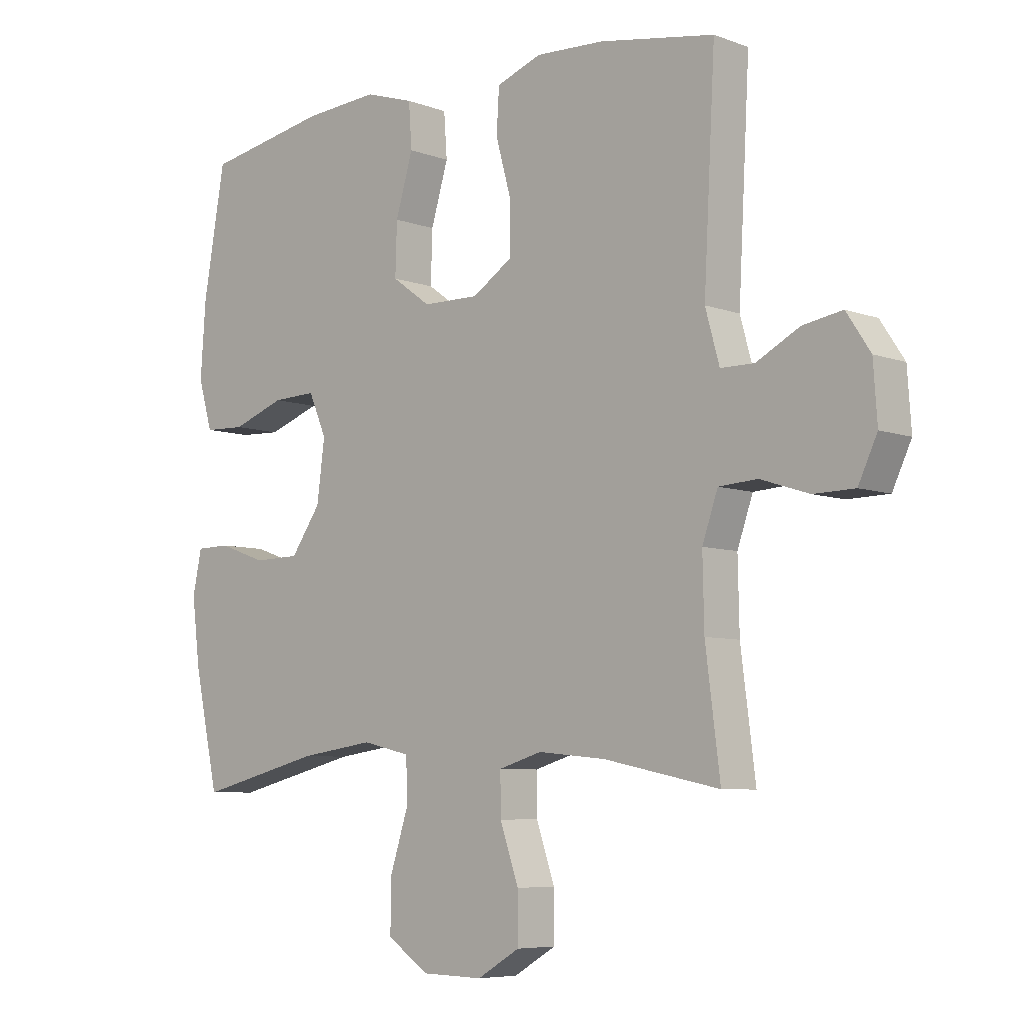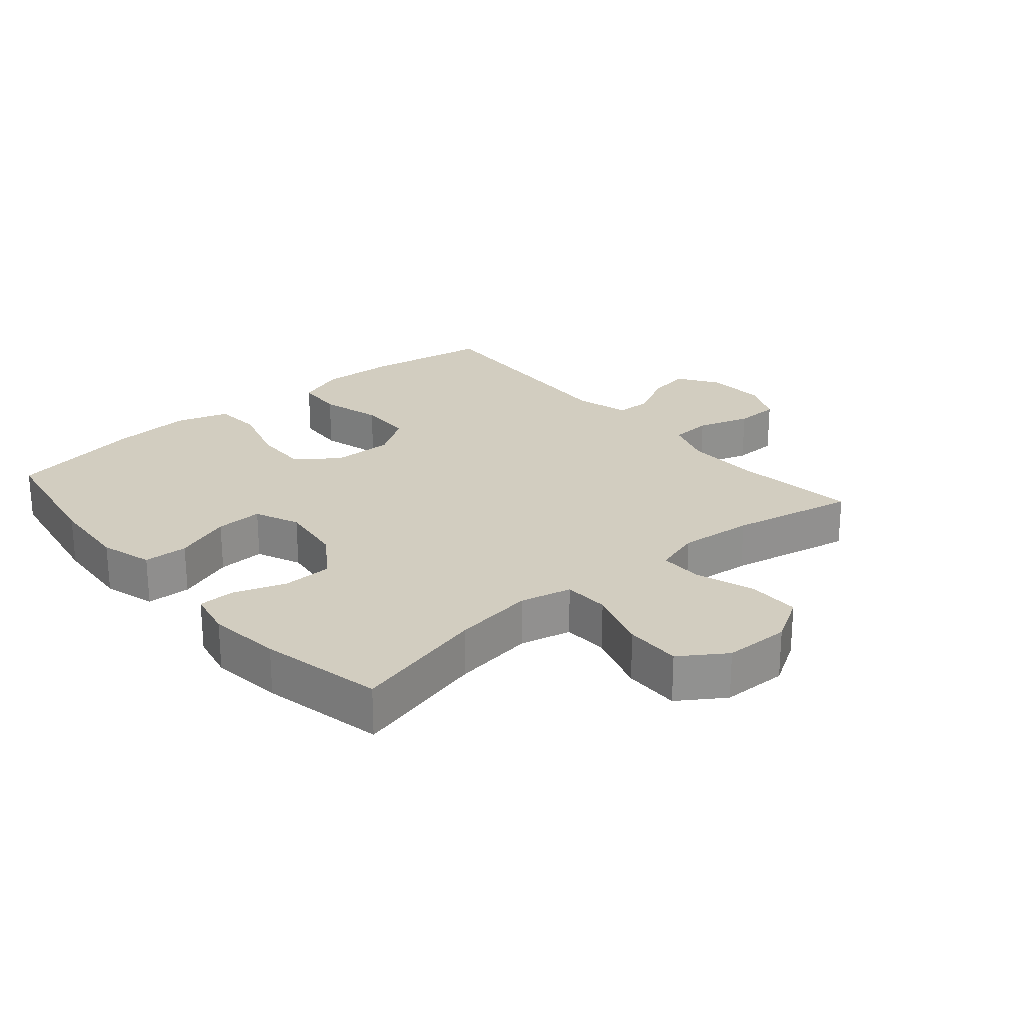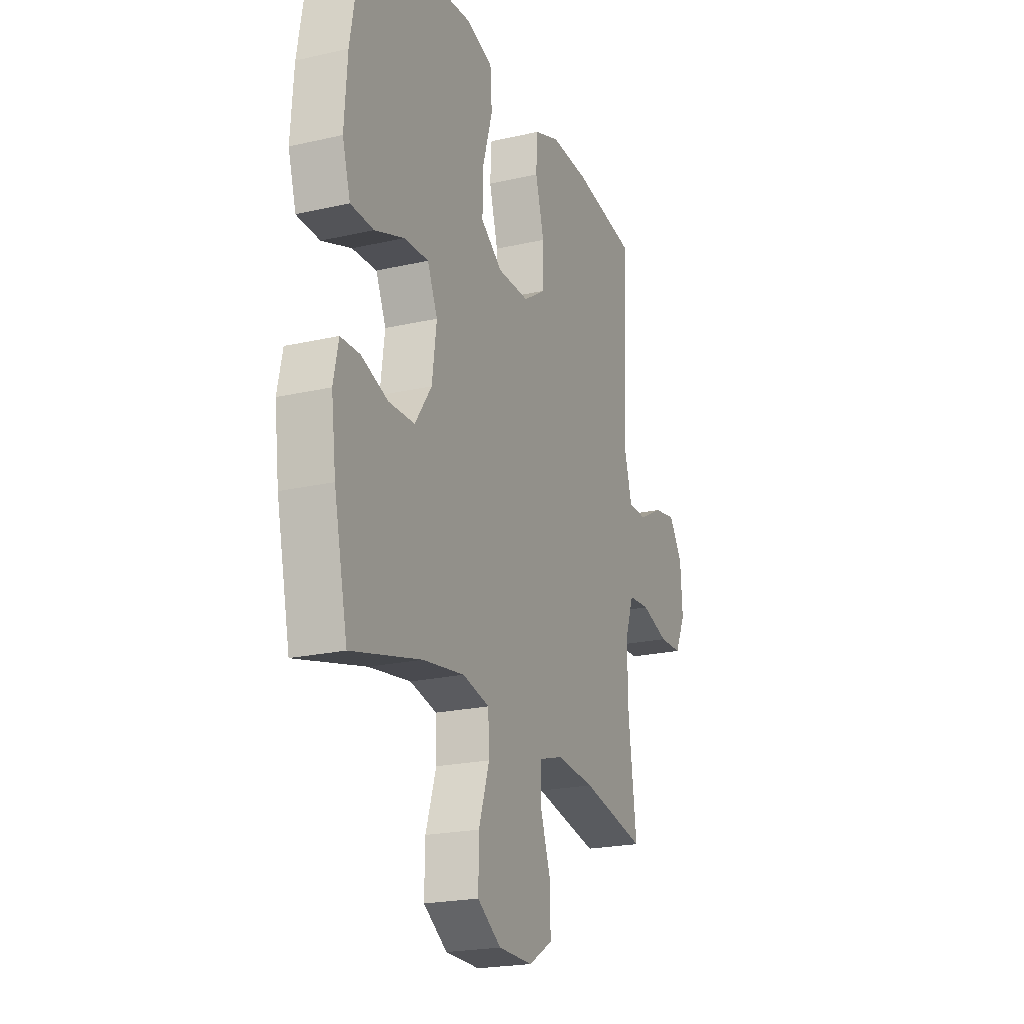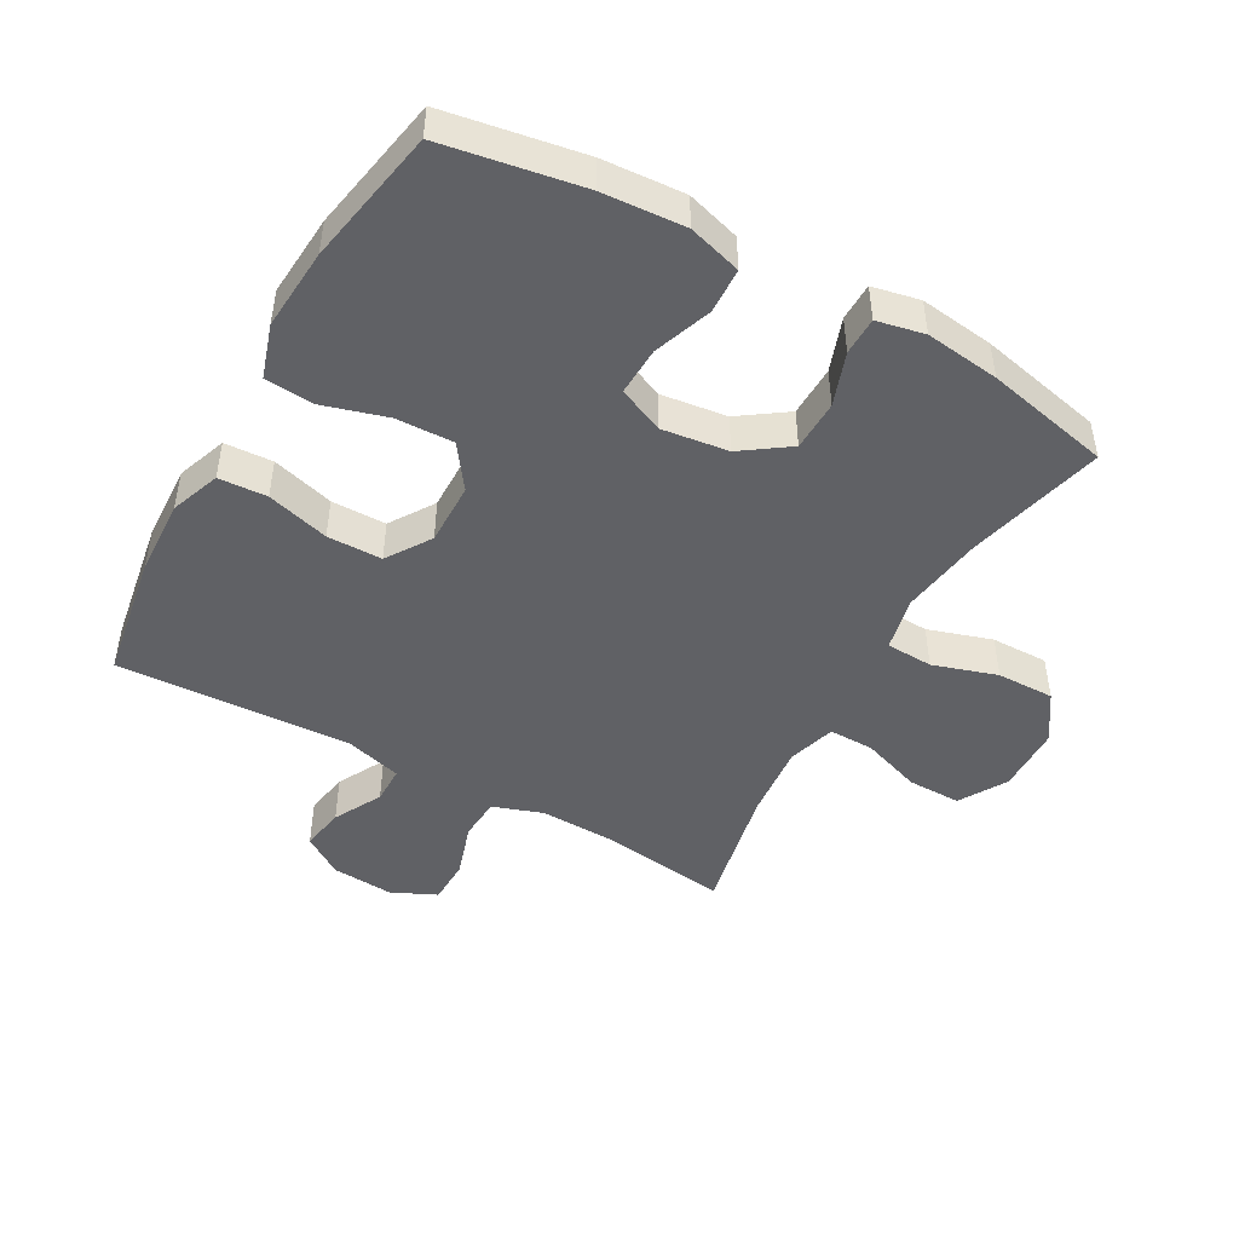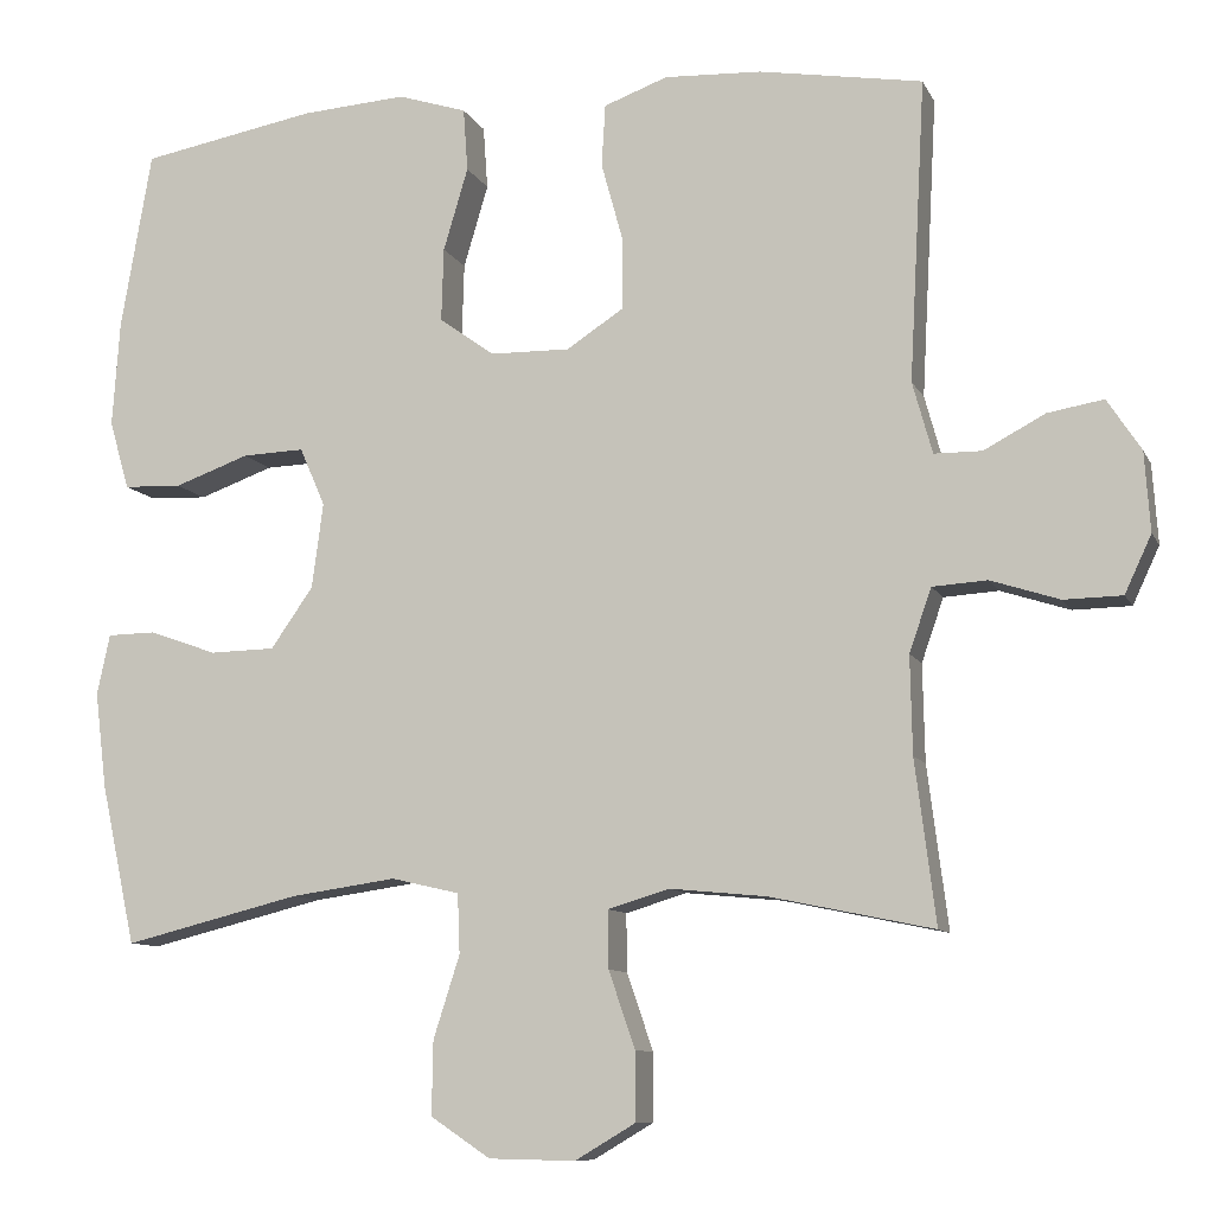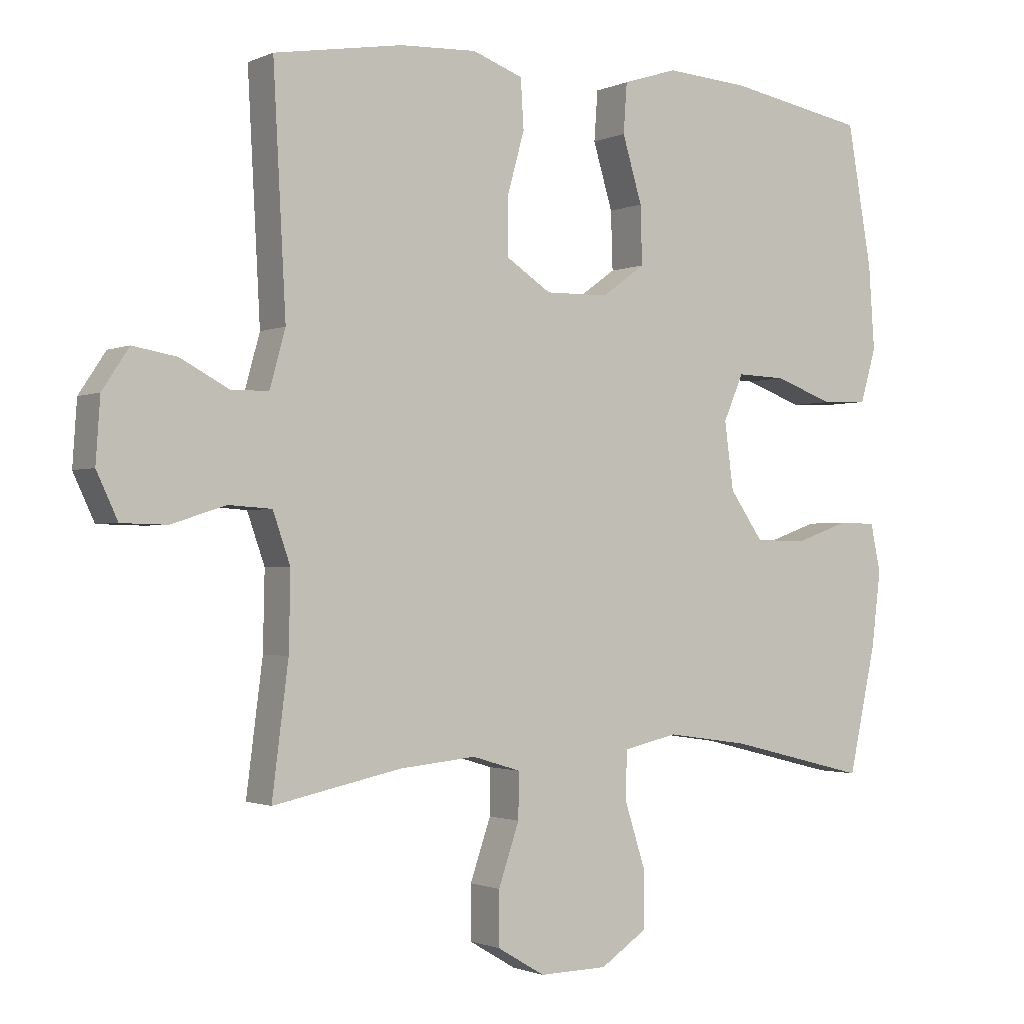
<metadata>
{"format":"obj","ext":"obj","renderer":"f3d","projection":"perspective","resolution":1024,"background":"white","views":[{"elev":-6.7,"azim":-137.1,"up":"+Z"},{"elev":24.5,"azim":139.5,"up":"+Y"},{"elev":-21.4,"azim":112.2,"up":"+Z"},{"elev":-47.3,"azim":60.7,"up":"+Y"},{"elev":-9.5,"azim":-163.0,"up":"+Z"},{"elev":-1.4,"azim":-32.8,"up":"+Z"}]}
</metadata>
<code>
o path782
v 0.3177 0.0375 0.5703
v 0.1901 0.0375 0.5794
v 0.1064 0.0375 0.5528
v 0.101 0.0375 0.4764
v 0.1309 0.0375 0.3759
v 0.1336 0.0375 0.2868
v 0.06698 0.0375 0.2387
v -0.03017 0.0375 0.2374
v -0.09889 0.0375 0.2824
v -0.09995 0.0375 0.3678
v -0.07306 0.0375 0.4651
v -0.07768 0.0375 0.5404
v -0.155 0.0375 0.569
v -0.2734 0.0375 0.5636
v -0.4712 0.0375 0.5309
v -0.4517 0.0375 0.166
v -0.4758 0.0375 0.07898
v -0.5335 0.0375 0.07857
v -0.6079 0.0375 0.1181
v -0.6758 0.0375 0.1299
v -0.717 0.0375 0.06754
v -0.7237 0.0375 -0.02905
v -0.6912 0.0375 -0.09864
v -0.6207 0.0375 -0.1001
v -0.5369 0.0375 -0.07317
v -0.4705 0.0375 -0.07752
v -0.4437 0.0375 -0.1547
v -0.4461 0.0375 -0.273
v -0.4712 0.0375 -0.4708
v -0.2731 0.0375 -0.4296
v -0.1555 0.0375 -0.4182
v -0.08112 0.0375 -0.4407
v -0.08189 0.0375 -0.5108
v -0.1139 0.0375 -0.6042
v -0.1142 0.0375 -0.6869
v -0.0408 0.0375 -0.7304
v 0.06385 0.0375 -0.7283
v 0.1364 0.0375 -0.6798
v 0.1349 0.0375 -0.5903
v 0.1029 0.0375 -0.4906
v 0.1057 0.0375 -0.4181
v 0.1884 0.0375 -0.399
v 0.3163 0.0375 -0.4173
v 0.5307 0.0375 -0.4708
v 0.5728 0.0375 -0.2761
v 0.5869 0.0375 -0.1603
v 0.5713 0.0375 -0.08619
v 0.5126 0.0375 -0.0852
v 0.4301 0.0375 -0.1145
v 0.3512 0.0375 -0.1127
v 0.2997 0.0375 -0.03911
v 0.286 0.0375 0.06439
v 0.3168 0.0375 0.1353
v 0.3919 0.0375 0.1324
v 0.4826 0.0375 0.09973
v 0.5531 0.0375 0.1024
v 0.5774 0.0375 0.1858
v 0.5683 0.0375 0.3147
v 0.5307 0.0375 0.5309
v 0.3177 -0.0375 0.5703
v 0.1901 -0.0375 0.5794
v 0.1064 -0.0375 0.5528
v 0.101 -0.0375 0.4764
v 0.1309 -0.0375 0.3759
v 0.1336 -0.0375 0.2868
v 0.06698 -0.0375 0.2387
v -0.03017 -0.0375 0.2374
v -0.09889 -0.0375 0.2824
v -0.09995 -0.0375 0.3678
v -0.07306 -0.0375 0.4651
v -0.07768 -0.0375 0.5404
v -0.155 -0.0375 0.569
v -0.2734 -0.0375 0.5636
v -0.4712 -0.0375 0.5309
v -0.4517 -0.0375 0.166
v -0.4758 -0.0375 0.07898
v -0.5335 -0.0375 0.07857
v -0.6079 -0.0375 0.1181
v -0.6758 -0.0375 0.1299
v -0.717 -0.0375 0.06754
v -0.7237 -0.0375 -0.02905
v -0.6912 -0.0375 -0.09864
v -0.6207 -0.0375 -0.1001
v -0.5369 -0.0375 -0.07317
v -0.4705 -0.0375 -0.07752
v -0.4437 -0.0375 -0.1547
v -0.4461 -0.0375 -0.273
v -0.4712 -0.0375 -0.4708
v -0.2731 -0.0375 -0.4296
v -0.1555 -0.0375 -0.4182
v -0.08112 -0.0375 -0.4407
v -0.08189 -0.0375 -0.5108
v -0.1139 -0.0375 -0.6042
v -0.1142 -0.0375 -0.6869
v -0.0408 -0.0375 -0.7304
v 0.06385 -0.0375 -0.7283
v 0.1364 -0.0375 -0.6798
v 0.1349 -0.0375 -0.5903
v 0.1029 -0.0375 -0.4906
v 0.1057 -0.0375 -0.4181
v 0.1884 -0.0375 -0.399
v 0.3163 -0.0375 -0.4173
v 0.5307 -0.0375 -0.4708
v 0.5728 -0.0375 -0.2761
v 0.5869 -0.0375 -0.1603
v 0.5713 -0.0375 -0.08619
v 0.5126 -0.0375 -0.0852
v 0.4301 -0.0375 -0.1145
v 0.3512 -0.0375 -0.1127
v 0.2997 -0.0375 -0.03911
v 0.286 -0.0375 0.06439
v 0.3168 -0.0375 0.1353
v 0.3919 -0.0375 0.1324
v 0.4826 -0.0375 0.09973
v 0.5531 -0.0375 0.1024
v 0.5774 -0.0375 0.1858
v 0.5683 -0.0375 0.3147
v 0.5307 -0.0375 0.5309
v -0.1142 0.0375 -0.6869
v -0.0408 0.0375 -0.7304
v 0.06385 0.0375 -0.7283
v 0.1364 0.0375 -0.6798
v -0.1139 0.0375 -0.6042
v 0.1349 0.0375 -0.5903
v -0.08189 0.0375 -0.5108
v 0.1029 0.0375 -0.4906
v -0.08112 0.0375 -0.4407
v -0.08112 0.0375 -0.4407
v 0.1057 0.0375 -0.4181
v 0.1057 0.0375 -0.4181
v -0.4712 0.0375 -0.4708
v -0.4712 0.0375 -0.4708
v -0.2731 0.0375 -0.4296
v 0.3163 0.0375 -0.4173
v 0.5307 0.0375 -0.4708
v 0.5307 0.0375 -0.4708
v -0.1555 0.0375 -0.4182
v 0.1884 0.0375 -0.399
v 0.5728 0.0375 -0.2761
v -0.4461 0.0375 -0.273
v 0.5869 0.0375 -0.1603
v -0.4437 0.0375 -0.1547
v 0.5713 0.0375 -0.08619
v 0.5713 0.0375 -0.08619
v -0.4705 0.0375 -0.07752
v -0.4705 0.0375 -0.07752
v 0.4301 0.0375 -0.1145
v 0.3512 0.0375 -0.1127
v 0.5126 0.0375 -0.0852
v 0.2997 0.0375 -0.03911
v -0.6912 0.0375 -0.09864
v -0.6912 0.0375 -0.09864
v -0.6207 0.0375 -0.1001
v -0.5369 0.0375 -0.07317
v -0.7237 0.0375 -0.02905
v 0.286 0.0375 0.06439
v -0.717 0.0375 0.06754
v 0.3168 0.0375 0.1353
v 0.3168 0.0375 0.1353
v -0.6758 0.0375 0.1299
v -0.6758 0.0375 0.1299
v -0.4758 0.0375 0.07898
v -0.4758 0.0375 0.07898
v -0.5335 0.0375 0.07857
v -0.6079 0.0375 0.1181
v -0.4517 0.0375 0.166
v 0.3919 0.0375 0.1324
v 0.4826 0.0375 0.09973
v 0.5531 0.0375 0.1024
v 0.5531 0.0375 0.1024
v 0.5774 0.0375 0.1858
v 0.06698 0.0375 0.2387
v -0.03017 0.0375 0.2374
v 0.5683 0.0375 0.3147
v -0.09889 0.0375 0.2824
v 0.1336 0.0375 0.2868
v -0.09995 0.0375 0.3678
v 0.1309 0.0375 0.3759
v -0.07306 0.0375 0.4651
v 0.101 0.0375 0.4764
v -0.4712 0.0375 0.5309
v -0.4712 0.0375 0.5309
v -0.07768 0.0375 0.5404
v -0.07768 0.0375 0.5404
v 0.1064 0.0375 0.5528
v 0.1064 0.0375 0.5528
v 0.5307 0.0375 0.5309
v 0.5307 0.0375 0.5309
v -0.155 0.0375 0.569
v -0.2734 0.0375 0.5636
v 0.3177 0.0375 0.5703
v 0.1901 0.0375 0.5794
v -0.1142 -0.0375 -0.6869
v -0.0408 -0.0375 -0.7304
v 0.06385 -0.0375 -0.7283
v 0.1364 -0.0375 -0.6798
v -0.1139 -0.0375 -0.6042
v 0.1349 -0.0375 -0.5903
v -0.08189 -0.0375 -0.5108
v 0.1029 -0.0375 -0.4906
v -0.08112 -0.0375 -0.4407
v -0.08112 -0.0375 -0.4407
v 0.1057 -0.0375 -0.4181
v 0.1057 -0.0375 -0.4181
v -0.4712 -0.0375 -0.4708
v -0.4712 -0.0375 -0.4708
v -0.2731 -0.0375 -0.4296
v 0.3163 -0.0375 -0.4173
v 0.5307 -0.0375 -0.4708
v 0.5307 -0.0375 -0.4708
v -0.1555 -0.0375 -0.4182
v 0.1884 -0.0375 -0.399
v 0.5728 -0.0375 -0.2761
v -0.4461 -0.0375 -0.273
v 0.5869 -0.0375 -0.1603
v -0.4437 -0.0375 -0.1547
v 0.5713 -0.0375 -0.08619
v 0.5713 -0.0375 -0.08619
v -0.4705 -0.0375 -0.07752
v -0.4705 -0.0375 -0.07752
v 0.4301 -0.0375 -0.1145
v 0.3512 -0.0375 -0.1127
v 0.5126 -0.0375 -0.0852
v 0.2997 -0.0375 -0.03911
v -0.6912 -0.0375 -0.09864
v -0.6912 -0.0375 -0.09864
v -0.6207 -0.0375 -0.1001
v -0.5369 -0.0375 -0.07317
v -0.7237 -0.0375 -0.02905
v 0.286 -0.0375 0.06439
v -0.717 -0.0375 0.06754
v 0.3168 -0.0375 0.1353
v 0.3168 -0.0375 0.1353
v -0.6758 -0.0375 0.1299
v -0.6758 -0.0375 0.1299
v -0.4758 -0.0375 0.07898
v -0.4758 -0.0375 0.07898
v -0.5335 -0.0375 0.07857
v -0.6079 -0.0375 0.1181
v -0.4517 -0.0375 0.166
v 0.3919 -0.0375 0.1324
v 0.4826 -0.0375 0.09973
v 0.5531 -0.0375 0.1024
v 0.5531 -0.0375 0.1024
v 0.5774 -0.0375 0.1858
v 0.06698 -0.0375 0.2387
v -0.03017 -0.0375 0.2374
v 0.5683 -0.0375 0.3147
v -0.09889 -0.0375 0.2824
v 0.1336 -0.0375 0.2868
v -0.09995 -0.0375 0.3678
v 0.1309 -0.0375 0.3759
v -0.07306 -0.0375 0.4651
v 0.101 -0.0375 0.4764
v -0.4712 -0.0375 0.5309
v -0.4712 -0.0375 0.5309
v -0.07768 -0.0375 0.5404
v -0.07768 -0.0375 0.5404
v 0.1064 -0.0375 0.5528
v 0.1064 -0.0375 0.5528
v 0.5307 -0.0375 0.5309
v 0.5307 -0.0375 0.5309
v -0.155 -0.0375 0.569
v -0.2734 -0.0375 0.5636
v 0.3177 -0.0375 0.5703
v 0.1901 -0.0375 0.5794
f 207 214 205
f 265 248 261
f 227 229 225
f 214 207 216
f 265 232 248
f 211 201 203
f 247 216 211
f 224 203 212
f 247 224 246
f 216 207 211
f 222 212 208
f 263 264 251
f 234 231 239
f 200 201 199
f 239 227 238
f 224 211 203
f 245 242 243
f 251 240 249
f 213 221 208
f 255 240 264
f 257 263 253
f 250 246 232
f 266 252 265
f 264 240 251
f 229 227 239
f 265 252 232
f 236 219 247
f 194 197 193
f 232 246 230
f 213 208 209
f 198 197 195
f 249 236 247
f 248 241 245
f 247 211 224
f 223 215 217
f 239 231 229
f 246 224 230
f 232 241 248
f 221 222 208
f 221 215 223
f 253 263 251
f 203 201 200
f 200 199 198
f 254 266 259
f 252 266 254
f 241 242 245
f 224 212 222
f 250 232 252
f 215 221 213
f 236 249 240
f 195 197 194
f 199 197 198
f 238 228 236
f 228 238 227
f 219 216 247
f 198 195 196
f 219 236 228
f 35 36 95 94
f 36 37 96 95
f 37 38 97 96
f 34 35 94 93
f 38 39 98 97
f 33 34 93 92
f 39 40 99 98
f 128 33 92 202
f 40 130 204 99
f 132 30 89 206
f 43 136 210 102
f 31 32 91 90
f 30 31 90 89
f 41 42 101 100
f 42 43 102 101
f 44 45 104 103
f 28 29 88 87
f 45 46 105 104
f 27 28 87 86
f 46 144 218 105
f 146 27 86 220
f 49 50 109 108
f 48 49 108 107
f 47 48 107 106
f 50 51 110 109
f 152 24 83 226
f 24 25 84 83
f 22 23 82 81
f 25 26 85 84
f 51 52 111 110
f 21 22 81 80
f 52 159 233 111
f 161 21 80 235
f 163 18 77 237
f 19 20 79 78
f 18 19 78 77
f 16 17 76 75
f 54 55 114 113
f 55 170 244 114
f 56 57 116 115
f 53 54 113 112
f 7 8 67 66
f 57 58 117 116
f 8 9 68 67
f 6 7 66 65
f 9 10 69 68
f 5 6 65 64
f 10 11 70 69
f 4 5 64 63
f 182 16 75 256
f 11 184 258 70
f 186 4 63 260
f 58 188 262 117
f 12 13 72 71
f 14 15 74 73
f 13 14 73 72
f 59 1 60 118
f 2 3 62 61
f 1 2 61 60
f 133 131 140
f 191 187 174
f 153 151 155
f 140 142 133
f 191 174 158
f 137 129 127
f 173 137 142
f 150 138 129
f 173 172 150
f 142 137 133
f 148 134 138
f 189 177 190
f 160 165 157
f 126 125 127
f 165 164 153
f 150 129 137
f 171 169 168
f 177 175 166
f 139 134 147
f 181 190 166
f 183 179 189
f 176 158 172
f 192 191 178
f 190 177 166
f 155 165 153
f 191 158 178
f 162 173 145
f 120 119 123
f 158 156 172
f 139 135 134
f 124 121 123
f 175 173 162
f 174 171 167
f 173 150 137
f 149 143 141
f 165 155 157
f 172 156 150
f 158 174 167
f 147 134 148
f 147 149 141
f 179 177 189
f 129 126 127
f 126 124 125
f 180 185 192
f 178 180 192
f 167 171 168
f 150 148 138
f 176 178 158
f 141 139 147
f 162 166 175
f 121 120 123
f 125 124 123
f 164 162 154
f 154 153 164
f 145 173 142
f 124 122 121
f 145 154 162

</code>
